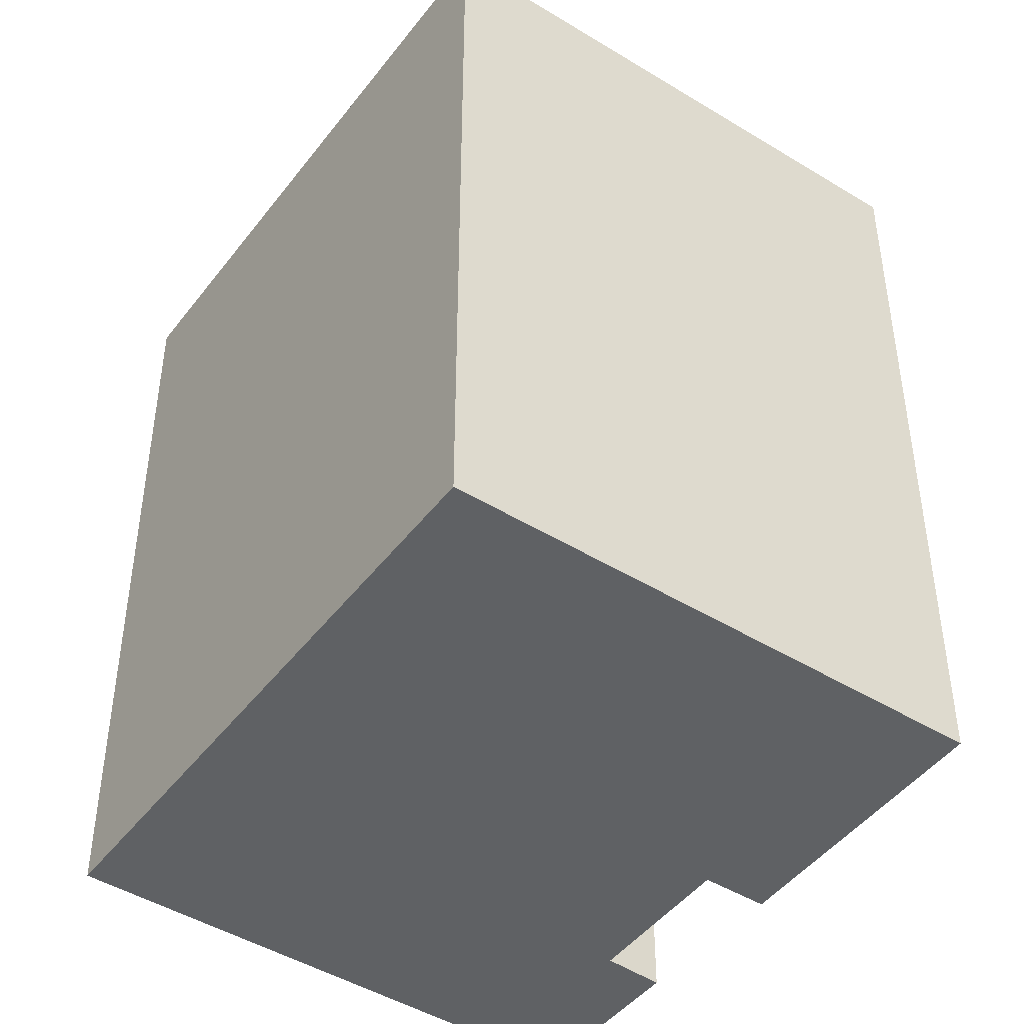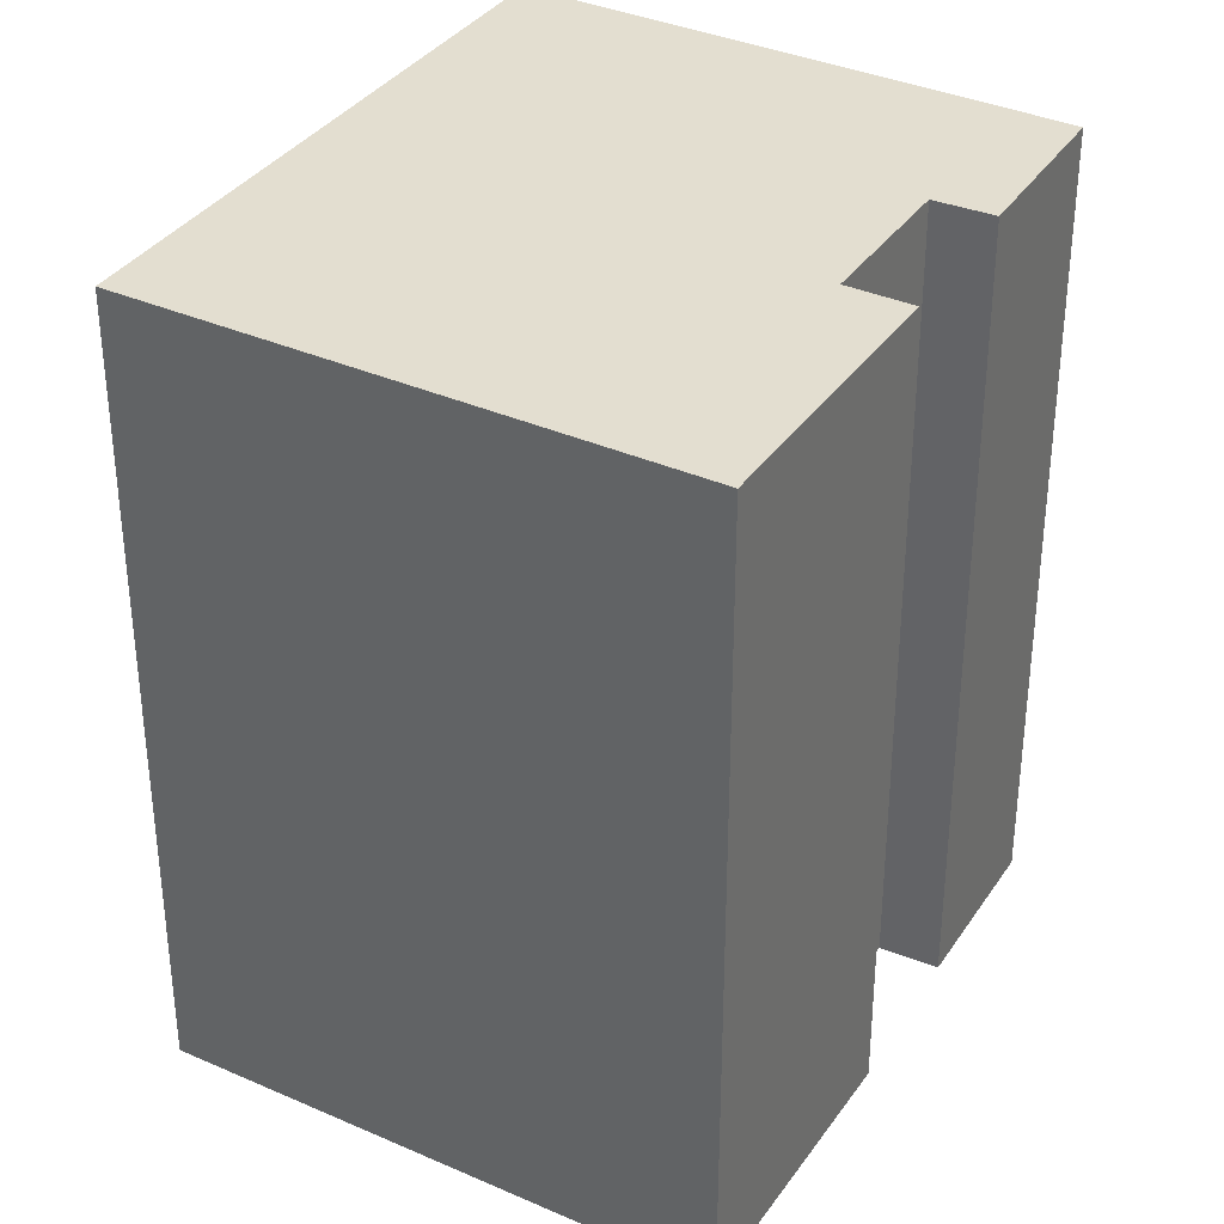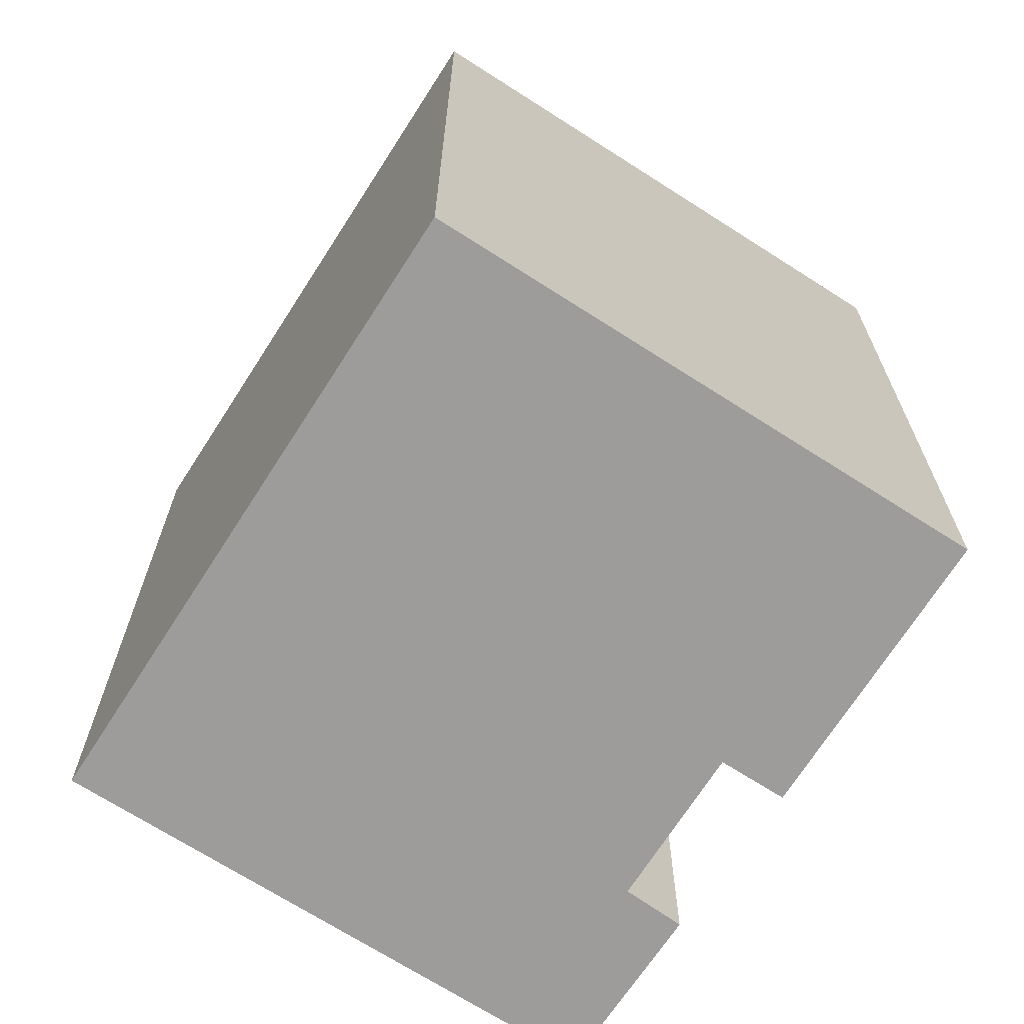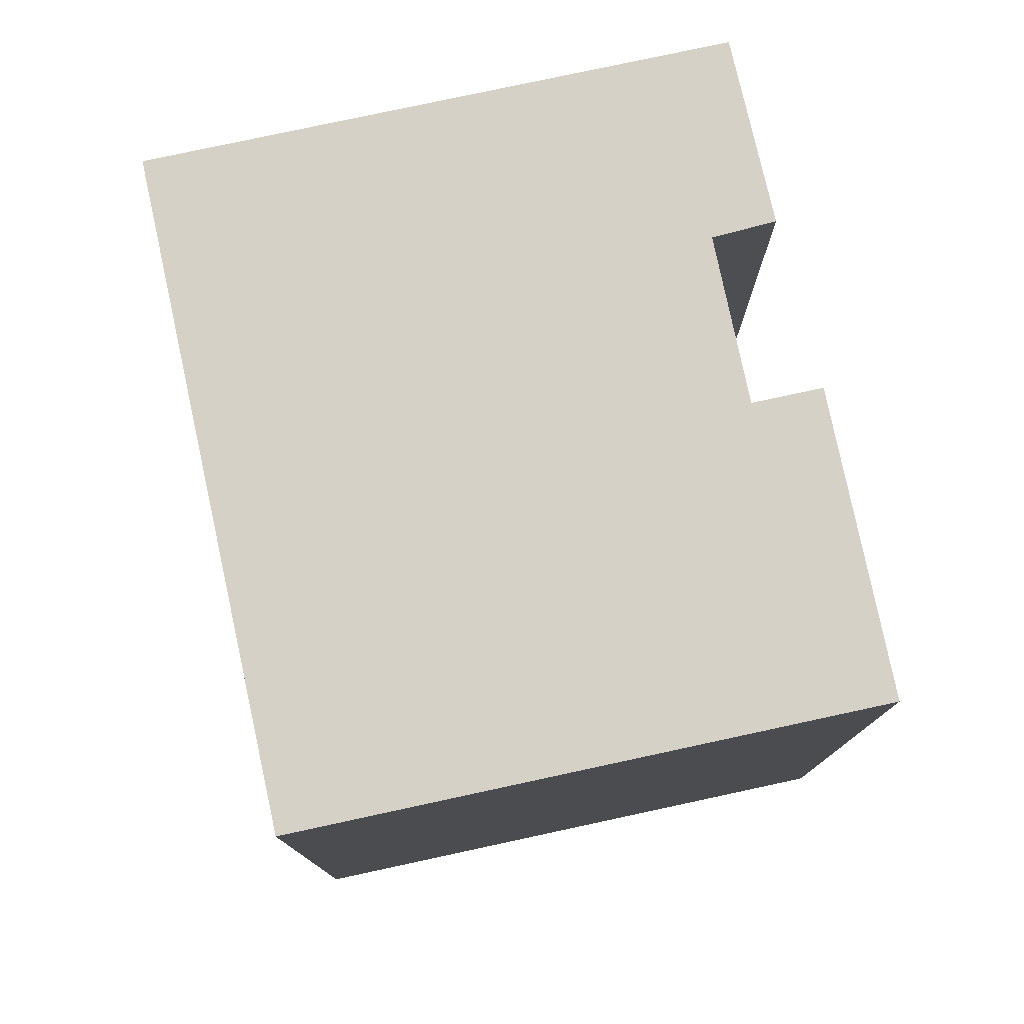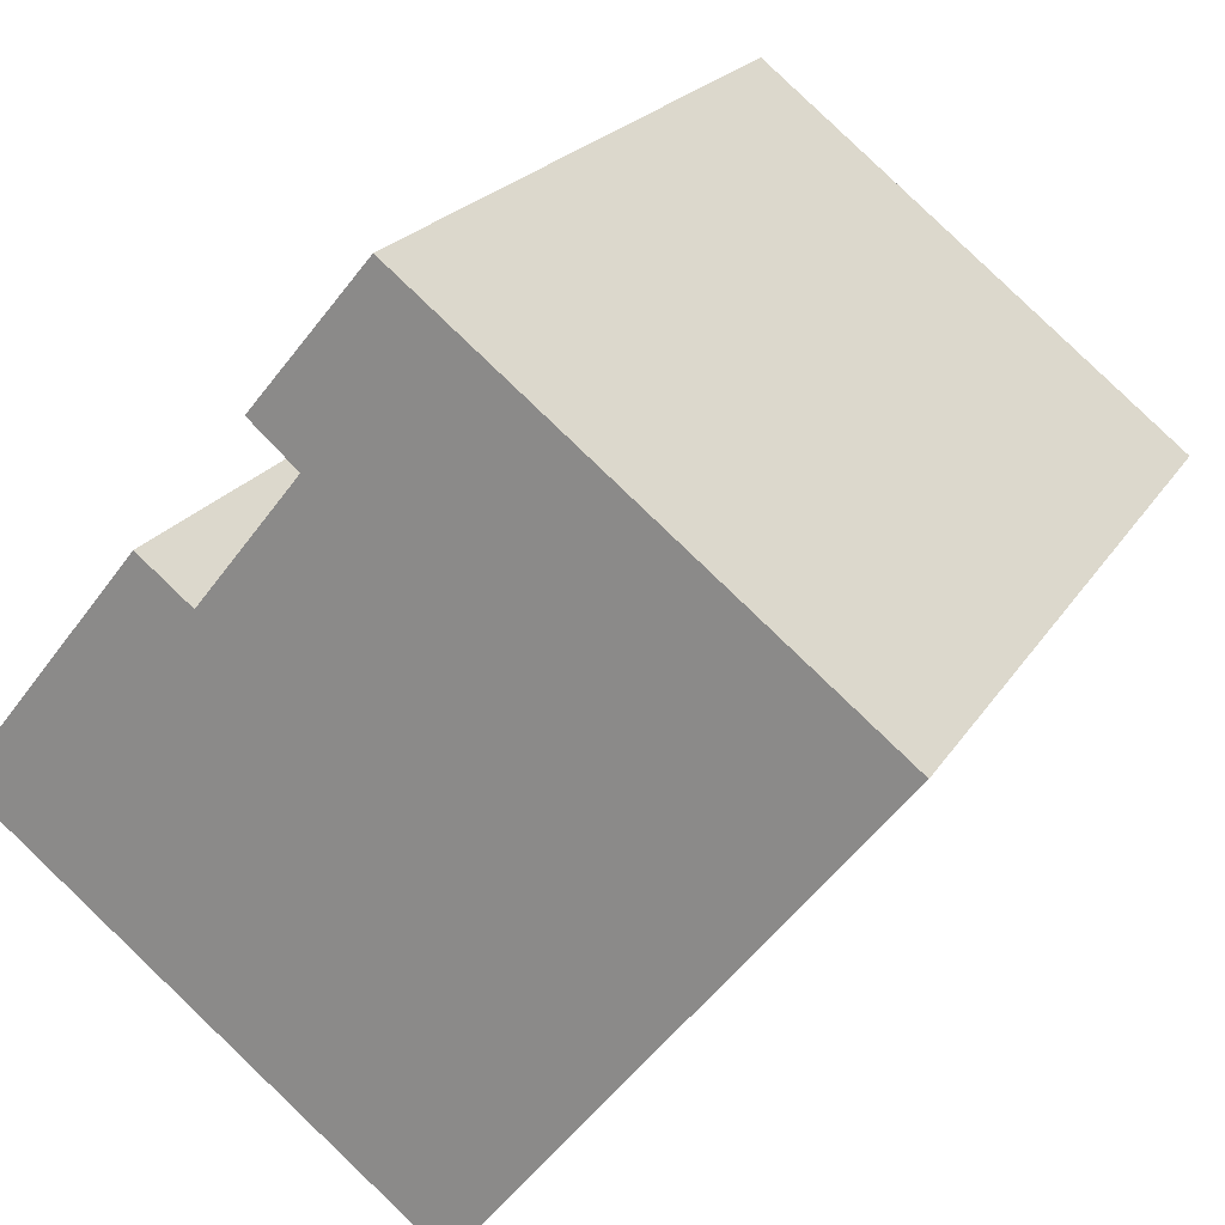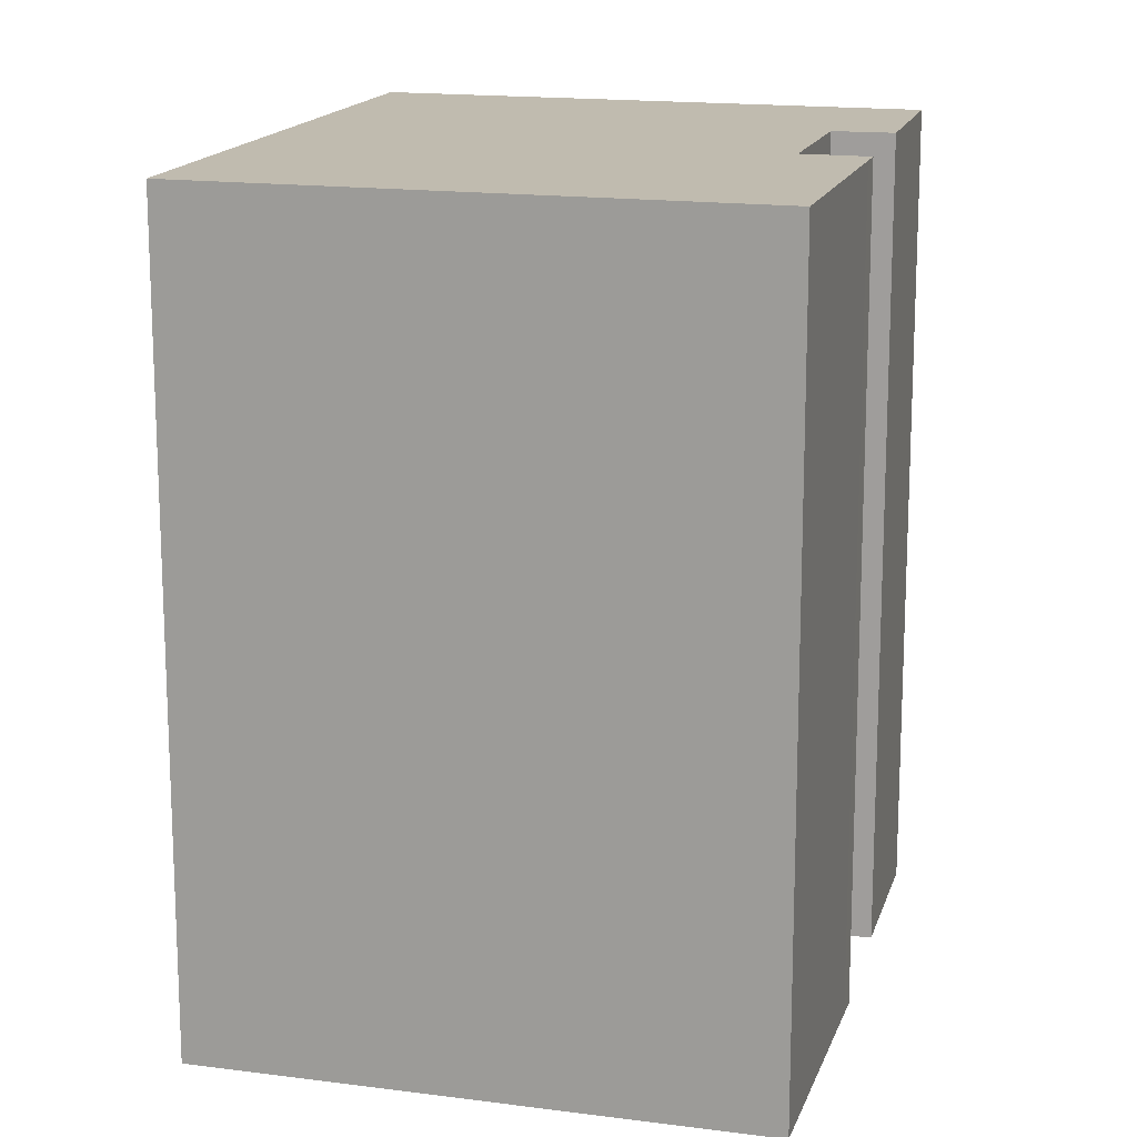
<metadata>
{"format":"obj","ext":"obj","renderer":"f3d","projection":"perspective","resolution":1024,"background":"white","views":[{"elev":-46.2,"azim":-176.7,"up":"+Y"},{"elev":35.8,"azim":-111.5,"up":"+Y"},{"elev":-70.1,"azim":-174.3,"up":"+Y"},{"elev":79.4,"azim":-153.8,"up":"+Y"},{"elev":20.9,"azim":22.9,"up":"+Z"},{"elev":16.0,"azim":-126.2,"up":"+Y"}]}
</metadata>
<code>
v  21.92 21.27 3.842
v  7.517 21.27 9.248
v  10.48 21.27 12.85
v  8.724 21.27 8.197
v  6.137 21.27 4.922
v  2.742 21.27 3.473
v  0.000453 21.27 -0.0006732
v  16.01 21.27 -3.627
v  11.61 21.27 -9.197
v  14.3 21.27 -5.787
v  4.341 21.27 5.497
v  4.751 21.27 6.018
v  21.92 -2.353e-16 3.843
v  10.48 -7.87e-16 12.85
v  16.01 2.22e-16 -3.626
v  14.3 3.543e-16 -5.786
v  11.61 5.631e-16 -9.197
v  0 0 0
v  2.742 -2.127e-16 3.474
v  4.34 -3.366e-16 5.498
v  4.75 -3.686e-16 6.019
v  6.137 -3.014e-16 4.922
v  8.723 -5.02e-16 8.198
v  7.517 -5.663e-16 9.248
g defaultobject
f 1 2 3
f 2 1 4
f 4 1 5
f 5 1 6
f 6 1 7
f 7 1 8
f 7 8 9
f 9 8 10
f 5 11 12
f 11 5 6
f 13 3 14
f 3 13 1
f 15 1 13
f 1 15 8
f 16 8 15
f 8 16 10
f 17 10 16
f 10 17 9
f 7 17 18
f 17 7 9
f 6 18 19
f 18 6 7
f 11 19 20
f 19 11 6
f 12 20 21
f 20 12 11
f 22 12 21
f 12 22 5
f 4 22 23
f 22 4 5
f 2 23 24
f 23 2 4
f 3 24 14
f 24 3 2
f 24 23 14
f 14 15 13
f 15 14 16
f 16 14 17
f 17 14 23
f 17 23 22
f 17 22 18
f 18 22 20
f 20 22 21
f 18 20 19

</code>
